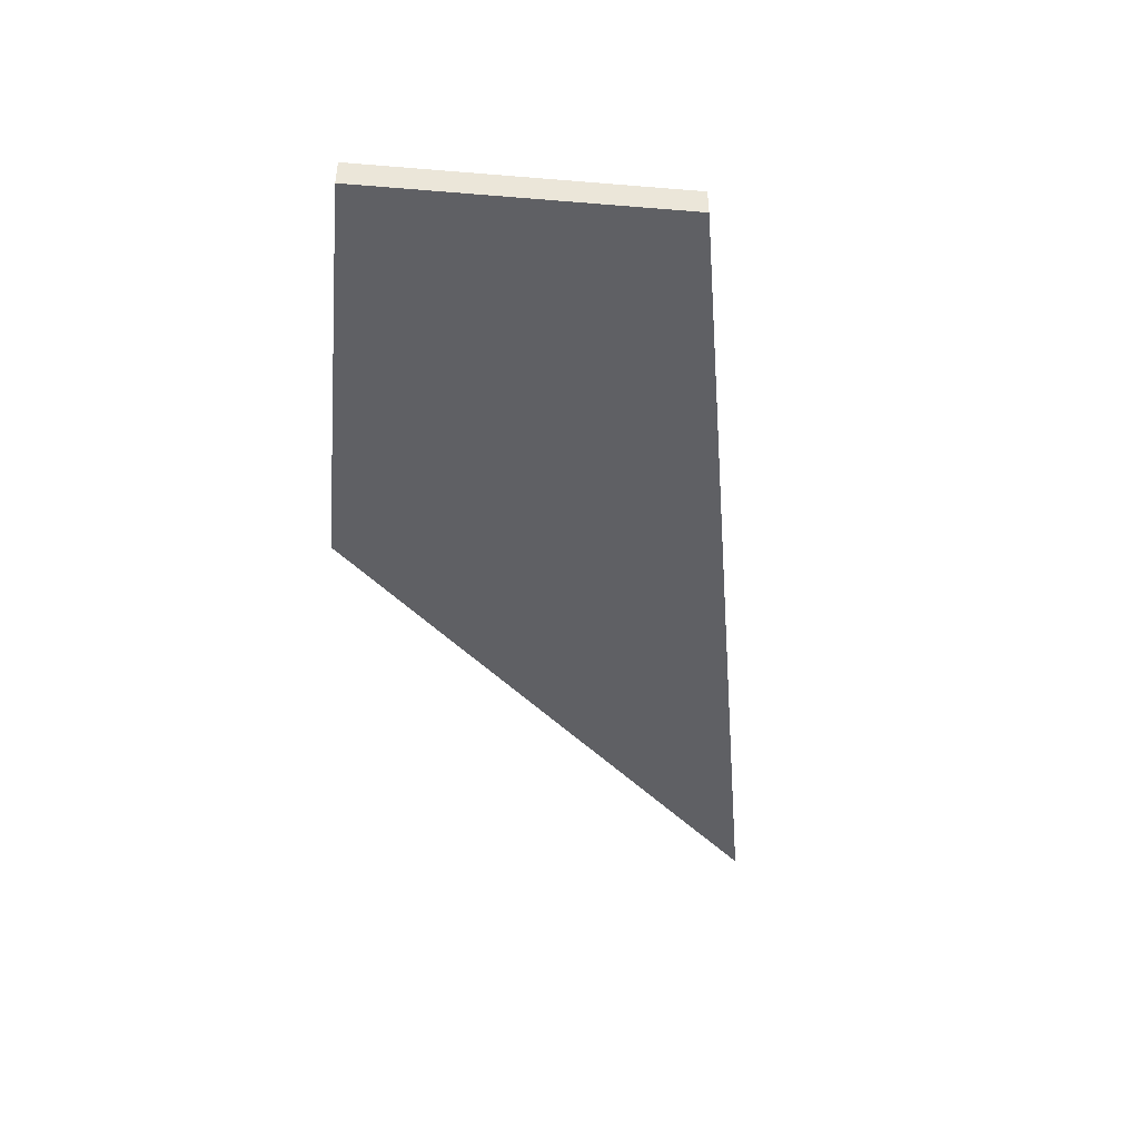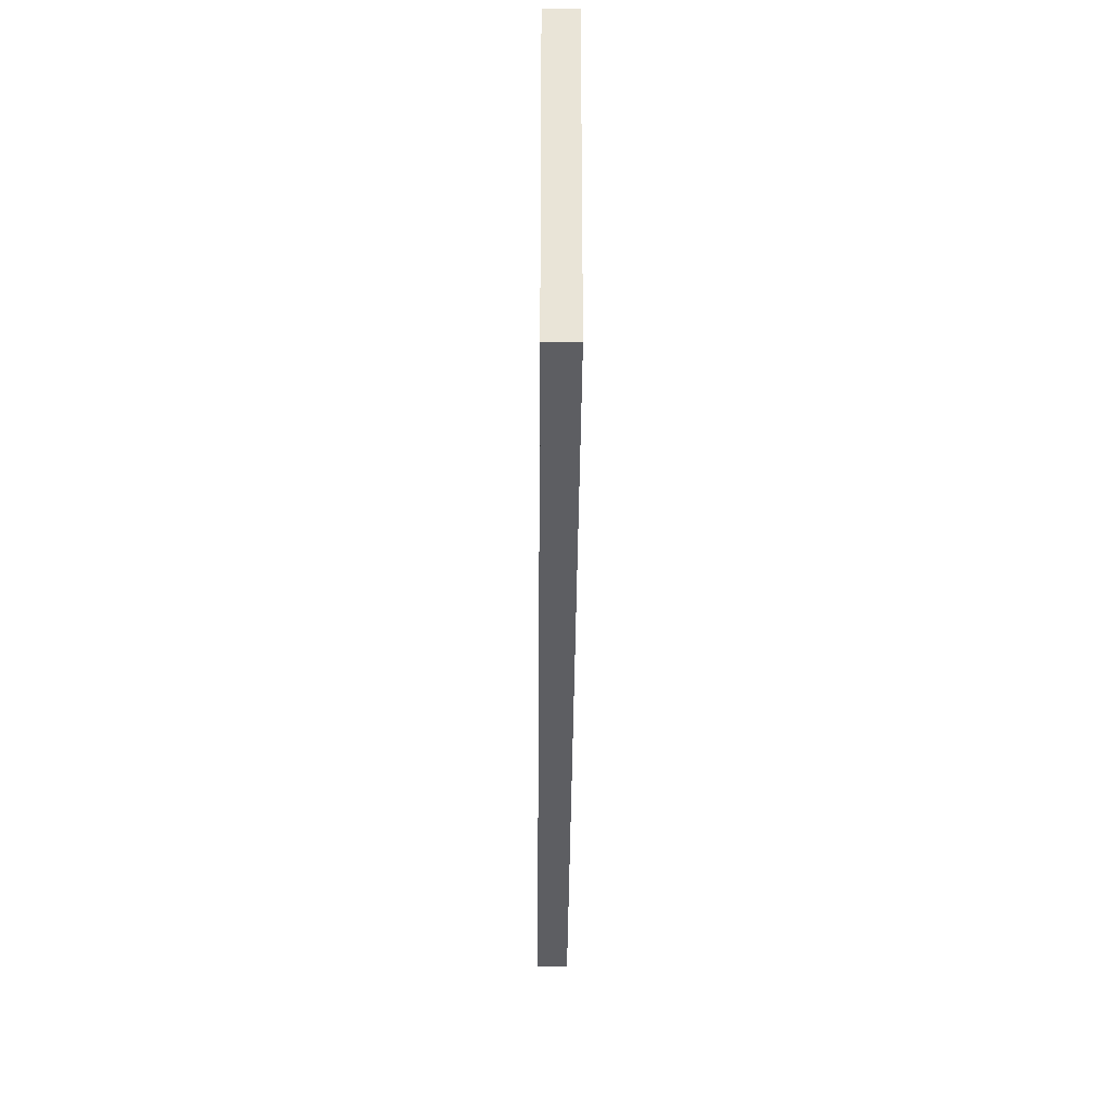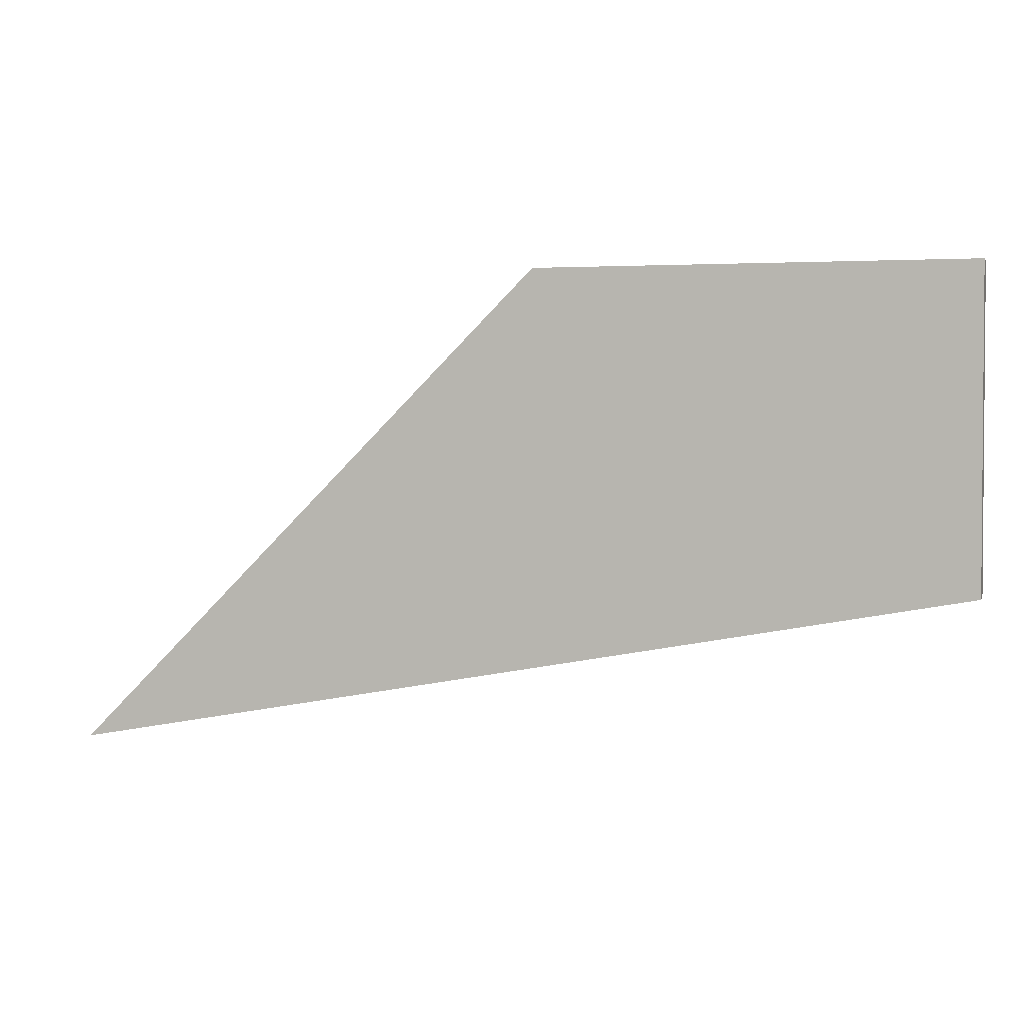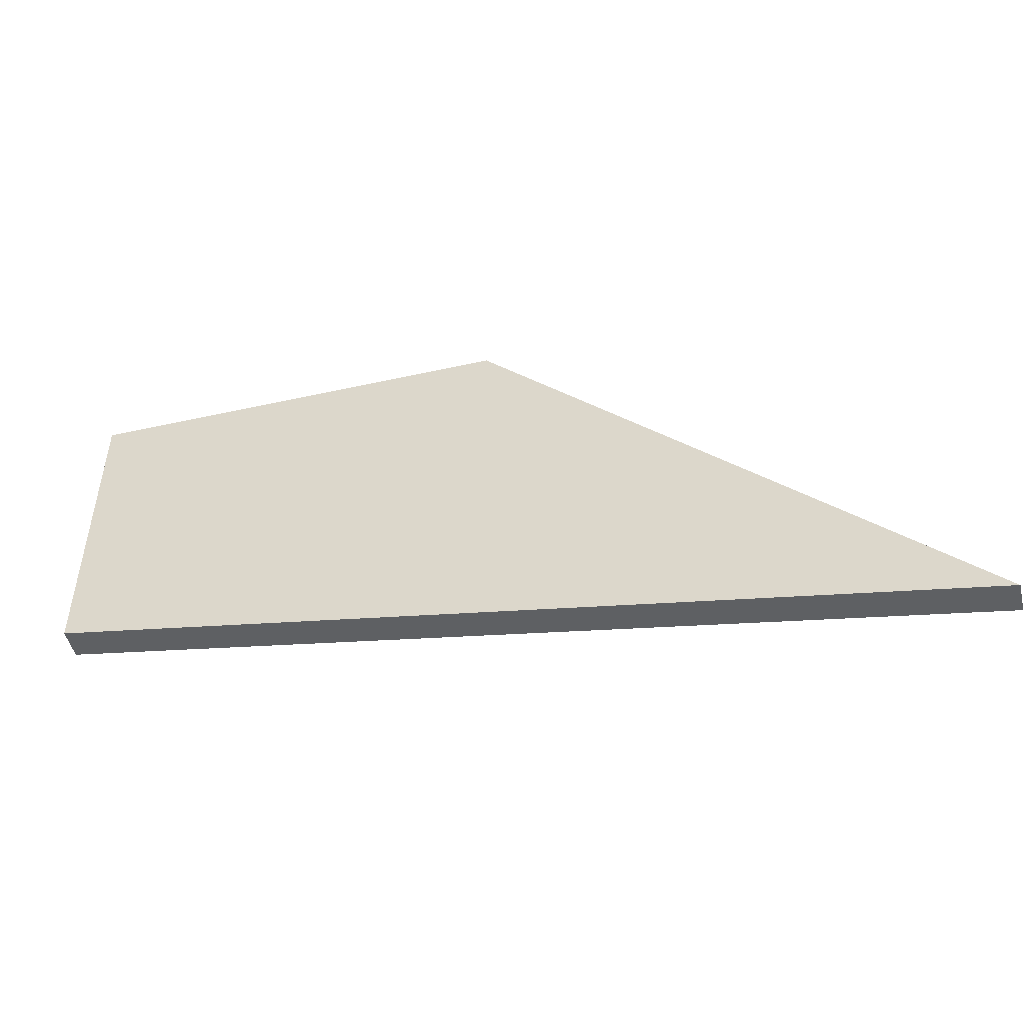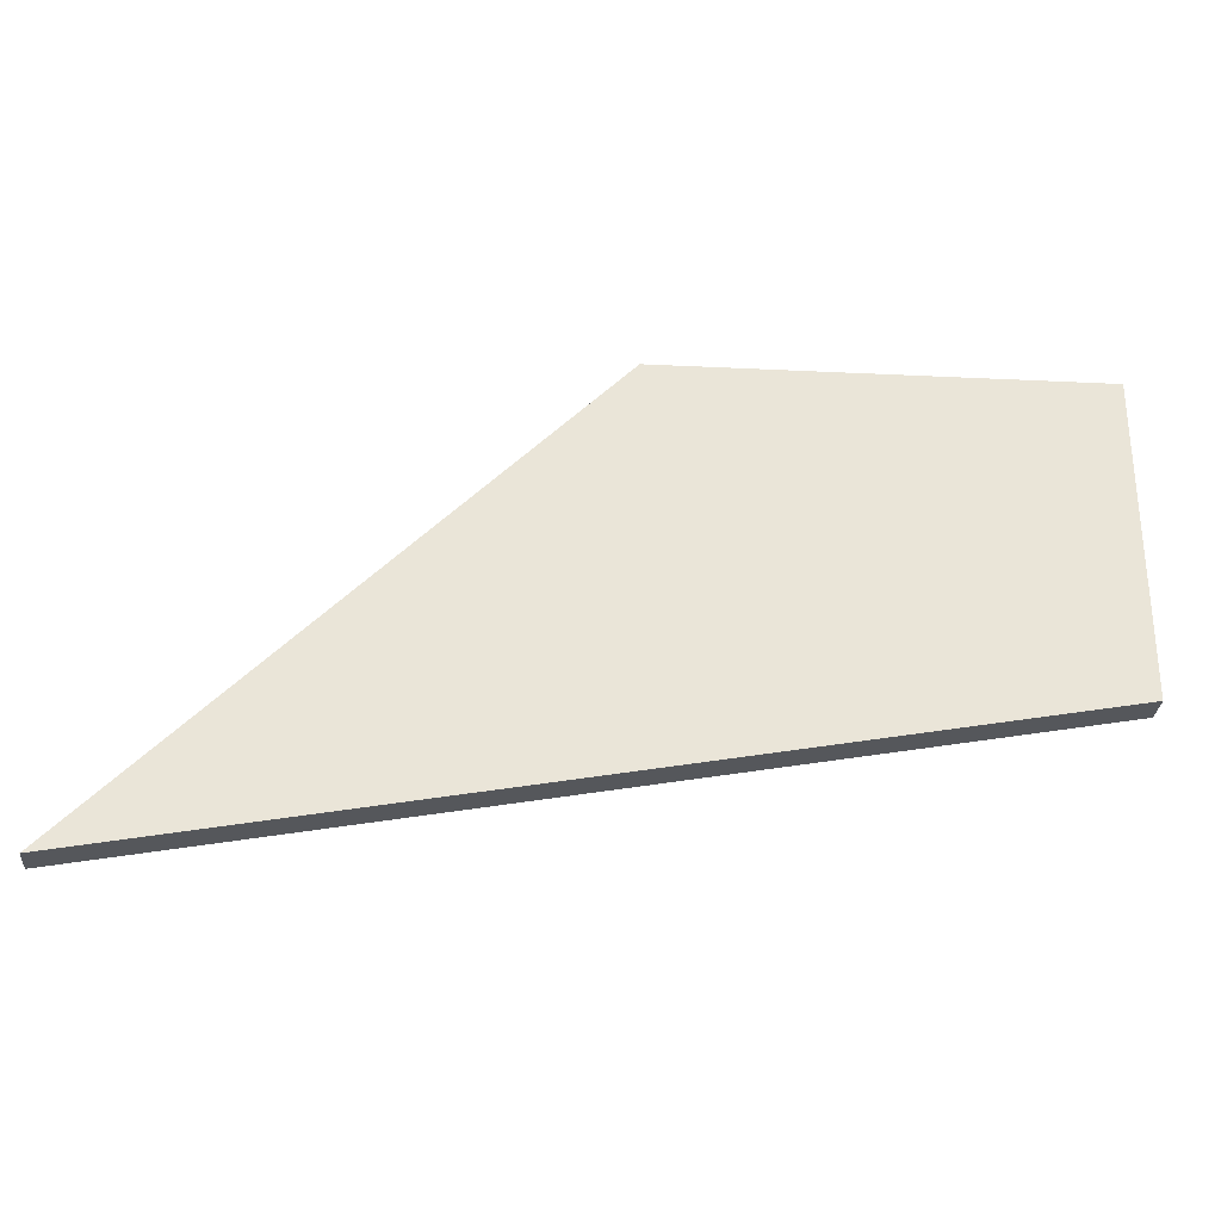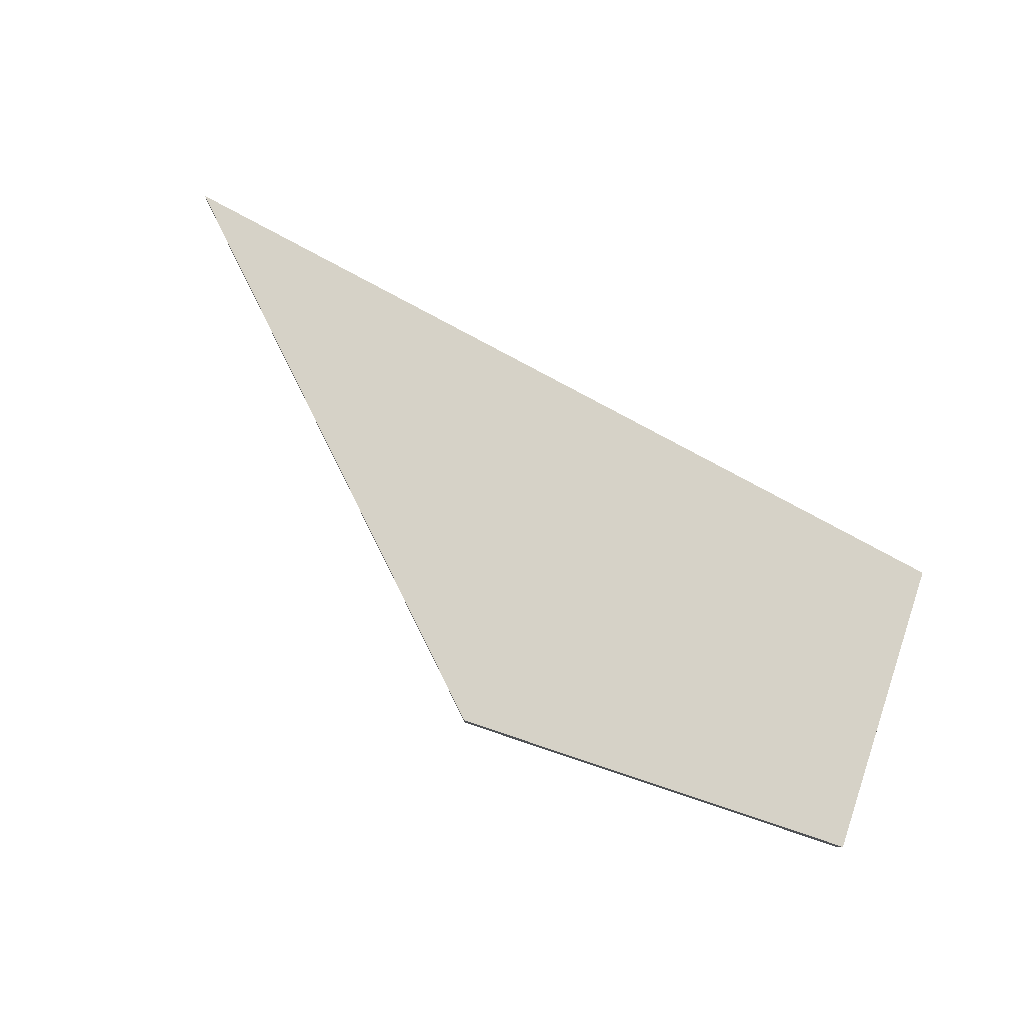
<metadata>
{"format":"obj","ext":"obj","renderer":"f3d","projection":"perspective","resolution":1024,"background":"white","views":[{"elev":-44.5,"azim":-95.4,"up":"+Z"},{"elev":-28.8,"azim":-90.5,"up":"+Y"},{"elev":2.5,"azim":-164.6,"up":"+Y"},{"elev":-49.1,"azim":13.9,"up":"+Y"},{"elev":-29.1,"azim":175.9,"up":"+Y"},{"elev":78.6,"azim":-161.6,"up":"+Z"}]}
</metadata>
<code>
v 0.72 3.063 0.1262
v 0.72 3.063 -0.1238
v -2.78 3.063 0.1262
v -2.78 3.063 -0.1238
v 4.62 -0.8321 0.1262
v 4.62 -0.8321 -0.1238
v -2.78 0.5007 0.1262
v -2.78 0.5007 -0.1238
v 0.7183 3.059 -0.1198
v 0.7183 3.059 0.1222
v -2.776 3.059 -0.1198
v -2.776 3.059 0.1222
v 4.608 -0.8259 -0.1198
v 4.608 -0.8259 0.1222
v -2.776 0.5041 -0.1198
v -2.776 0.5041 0.1222
f 1 2 3
f 3 2 4
f 5 6 1
f 1 6 2
f 7 8 5
f 5 8 6
f 3 4 7
f 7 4 8
f 6 8 2
f 2 8 4
f 7 5 3
f 3 5 1
f 9 10 11
f 11 10 12
f 13 14 9
f 9 14 10
f 15 16 13
f 13 16 14
f 11 12 15
f 15 12 16
f 15 13 11
f 11 13 9
f 14 16 10
f 10 16 12

</code>
